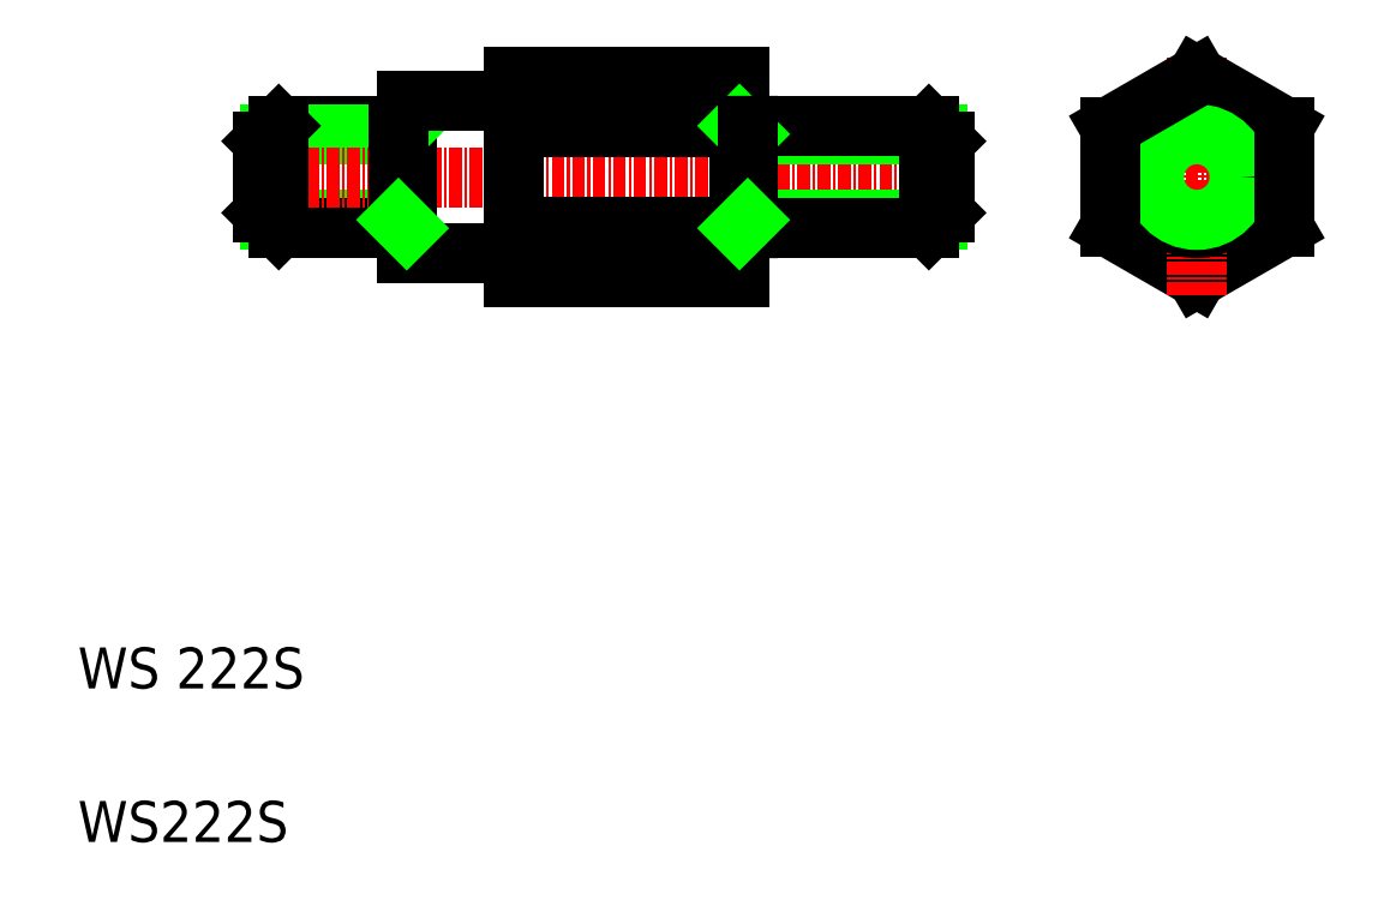
<metadata>
{"format":"dxf","ext":"dxf","renderer":"ezdxf+matplotlib","layout":"modelspace","background":"white","min_lineweight":24,"dpi":150}
</metadata>
<code>
0
SECTION
2
ENTITIES
0
LINE
8
0
10
184.7
20
185.1
30
0
11
172.2
21
185.1
31
0
0
LINE
8
0
10
183.9
20
184.3
30
0
11
171.4
21
184.3
31
0
0
LINE
8
0
10
183.9
20
175.9
30
0
11
171.4
21
175.9
31
0
0
LINE
8
0
10
184.7
20
175.1
30
0
11
172.2
21
175.1
31
0
0
LINE
8
CENTER
10
168.9
20
180.1
30
0
11
239.4
21
180.1
31
0
0
TEXT
8
0
10
152.6
20
130.1
30
0
40
4
1
WS 222S
0
TEXT
8
0
10
152.6
20
115.1
30
0
40
4
1
WS222S
0
LINE
8
0
10
172.2
20
185.1
30
0
11
170.7
21
183.6
31
0
0
LINE
8
0
10
172.2
20
175.1
30
0
11
172.2
21
185.1
31
0
0
LINE
8
0
10
170.7
20
176.6
30
0
11
170.7
21
183.6
31
0
0
LINE
8
0
10
172.2
20
175.1
30
0
11
170.7
21
176.6
31
0
0
LINE
8
0
10
217.2
20
185
30
0
11
195.2
21
185
31
0
0
LINE
8
0
10
217.2
20
189.9
30
0
11
195.2
21
189.9
31
0
0
LINE
8
0
10
217.2
20
170.3
30
0
11
195.2
21
170.3
31
0
0
LINE
8
0
10
217.2
20
175.2
30
0
11
195.2
21
175.2
31
0
0
LINE
8
0
10
195.2
20
189.9
30
0
11
195.2
21
170.3
31
0
0
LINE
8
0
10
184.7
20
187.6
30
0
11
184.7
21
172.6
31
0
0
LINE
8
0
10
184.7
20
172.6
30
0
11
195.2
21
172.6
31
0
0
LINE
8
0
10
184.7
20
185.1
30
0
11
183.9
21
184.3
31
0
0
LINE
8
0
10
183.9
20
185.1
30
0
11
183.9
21
175.1
31
0
0
LINE
8
0
10
184.7
20
175.1
30
0
11
183.9
21
175.9
31
0
0
LINE
8
0
10
184.7
20
187.6
30
0
11
195.2
21
187.6
31
0
0
LINE
8
0
10
217.2
20
189.9
30
0
11
217.2
21
170.3
31
0
0
LINE
8
0
10
218.1
20
175.9
30
0
11
236.6
21
175.9
31
0
0
LINE
8
0
10
218.1
20
184.3
30
0
11
236.6
21
184.3
31
0
0
LINE
8
0
10
217.2
20
185.1
30
0
11
235.7
21
185.1
31
0
0
LINE
8
0
10
217.2
20
175.1
30
0
11
235.7
21
175.1
31
0
0
LINE
8
0
10
217.2
20
185.1
30
0
11
218.1
21
184.3
31
0
0
LINE
8
0
10
218.1
20
185.1
30
0
11
218.1
21
175.1
31
0
0
LINE
8
0
10
217.2
20
175.1
30
0
11
218.1
21
175.9
31
0
0
LINE
8
0
10
217.2
20
180.1
30
0
11
217.2
21
180.1
31
0
0
LINE
8
0
10
217.2
20
185
30
0
11
217.2
21
185
31
0
0
LINE
8
0
10
235.7
20
185.1
30
0
11
237.2
21
183.6
31
0
0
LINE
8
0
10
235.7
20
185.1
30
0
11
235.7
21
175.1
31
0
0
LINE
8
0
10
237.2
20
183.6
30
0
11
237.2
21
176.6
31
0
0
LINE
8
0
10
235.7
20
175.1
30
0
11
237.2
21
176.6
31
0
0
LINE
8
0
10
261.9
20
170.3
30
0
11
270.4
21
175.2
31
0
0
LINE
8
0
10
253.4
20
175.2
30
0
11
261.9
21
170.3
31
0
0
LINE
8
CENTER
10
261.9
20
191.8
30
0
11
261.9
21
168.6
31
0
0
LINE
8
0
10
261.9
20
189.9
30
0
11
270.4
21
185
31
0
0
LINE
8
CENTER
10
250.8
20
180.1
30
0
11
273
21
180.1
31
0
0
CIRCLE
8
0
10
261.9
20
180.1
30
0
40
5
0
CIRCLE
8
0
10
261.9
20
180.1
30
0
40
4.188
0
LINE
8
0
10
253.4
20
185
30
0
11
253.4
21
175.2
31
0
0
LINE
8
0
10
253.4
20
185
30
0
11
261.9
21
189.9
31
0
0
LINE
8
0
10
270.4
20
185
30
0
11
270.4
21
175.2
31
0
0
ENDSEC
0
EOF

</code>
